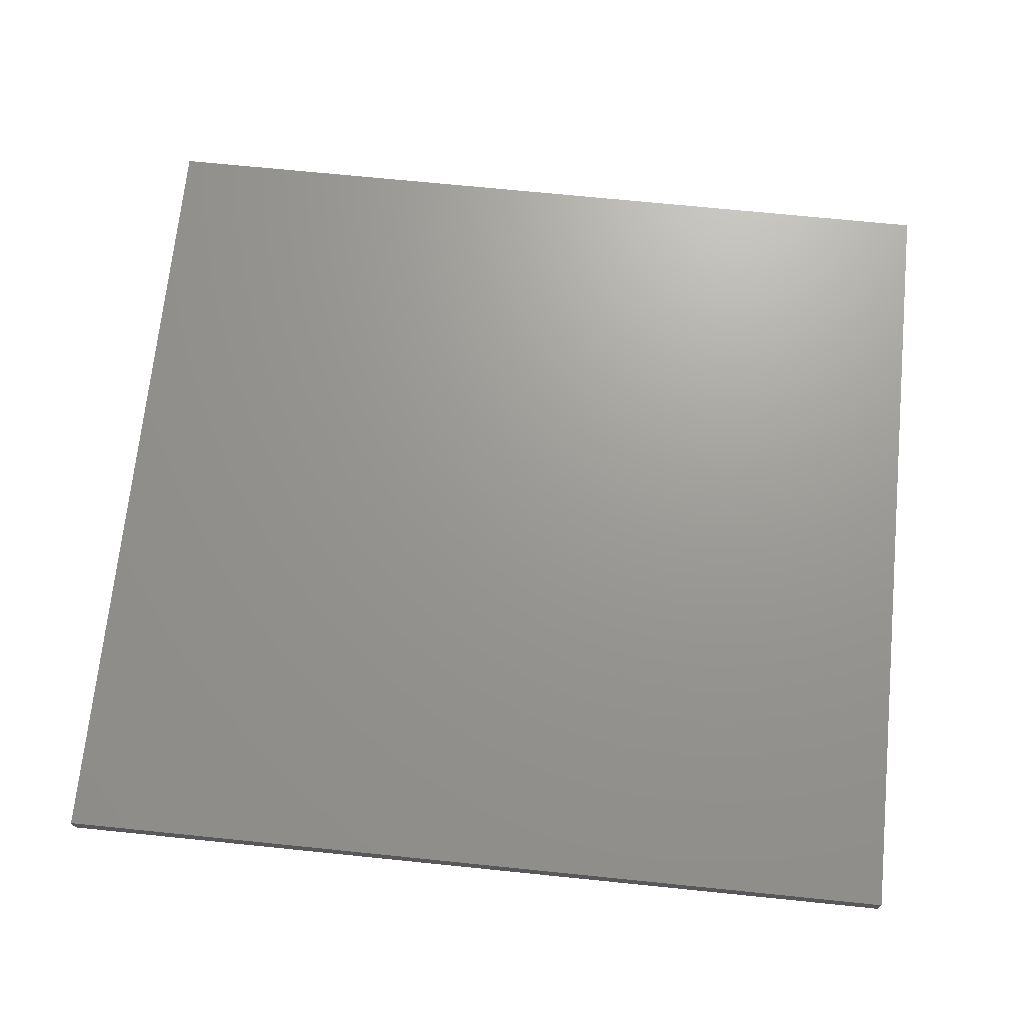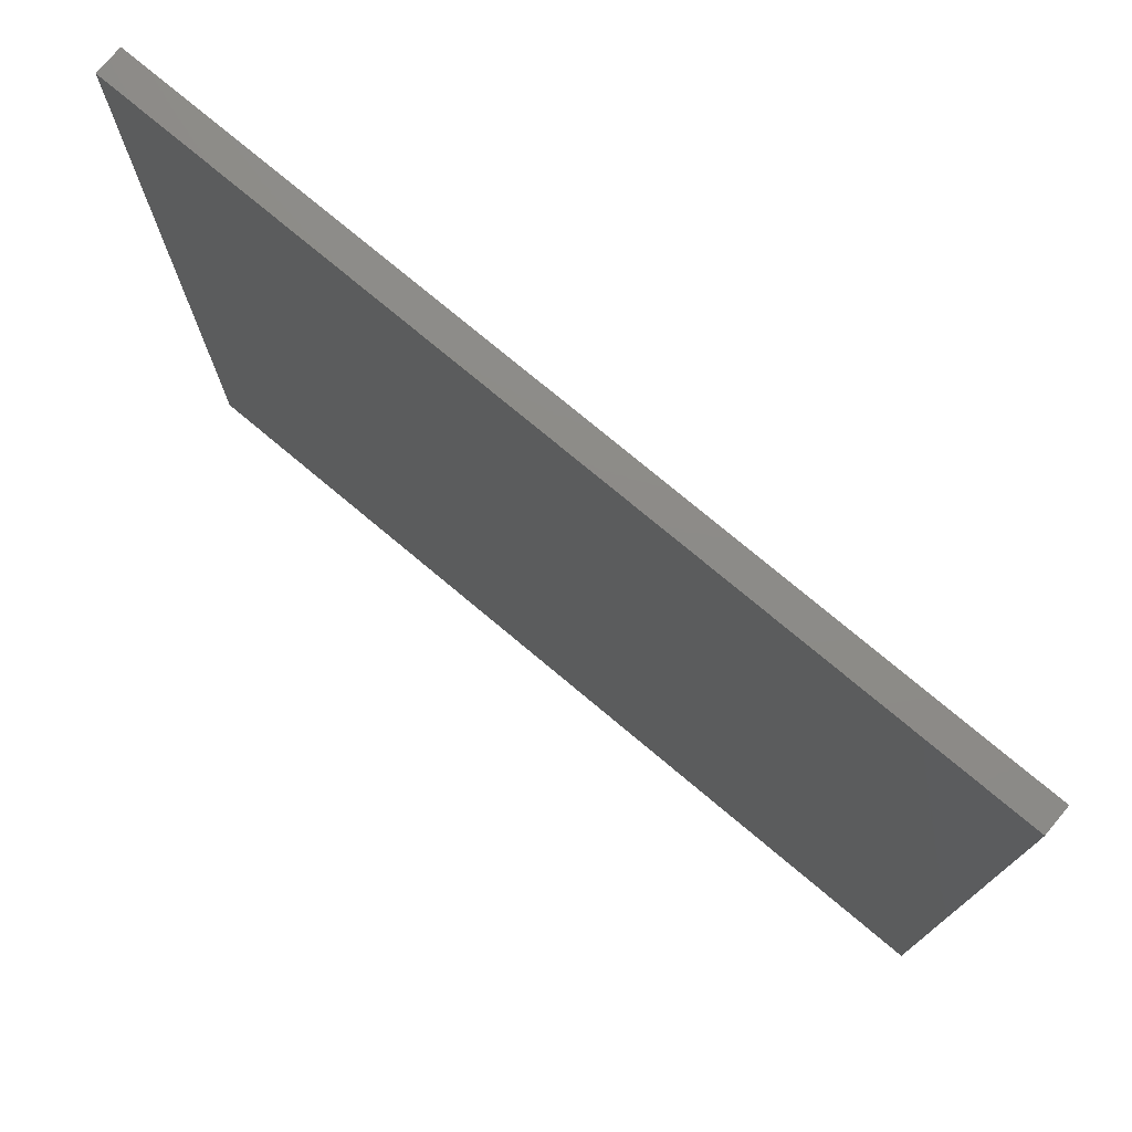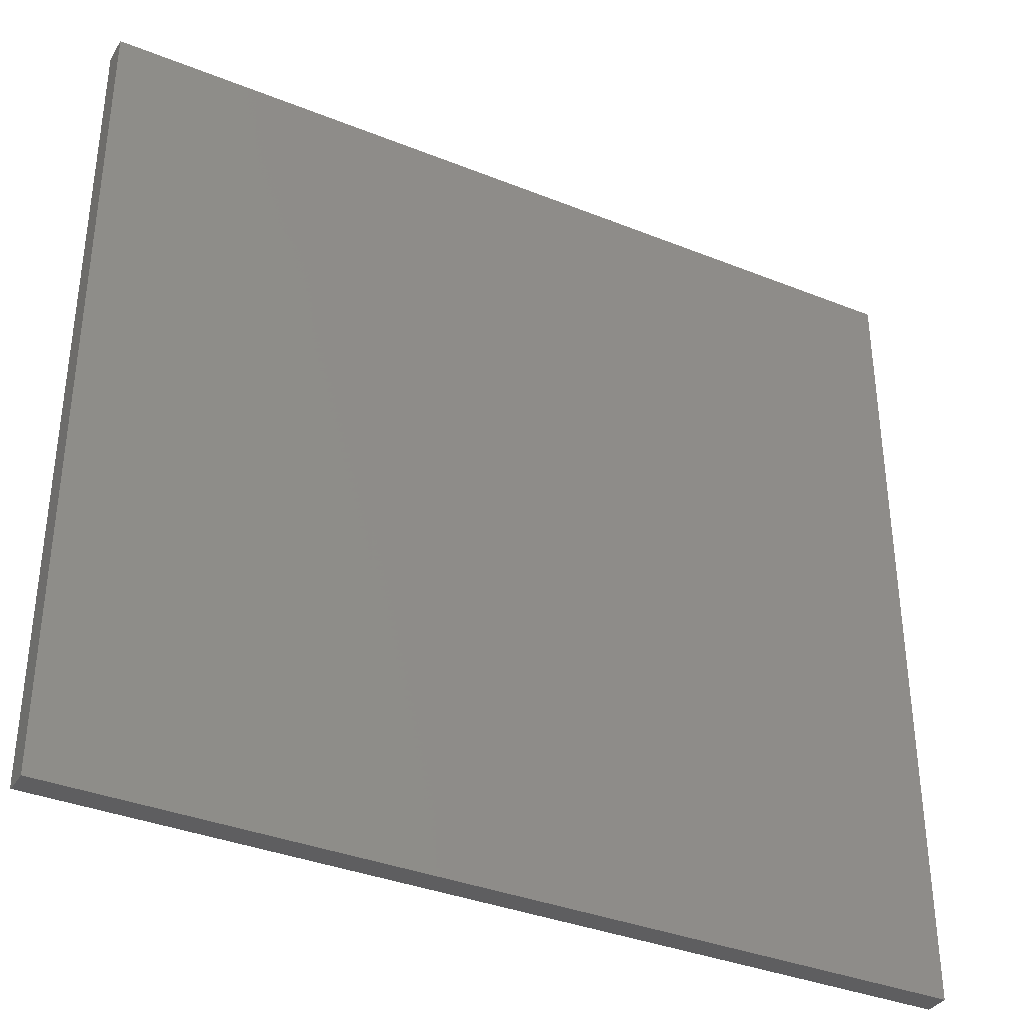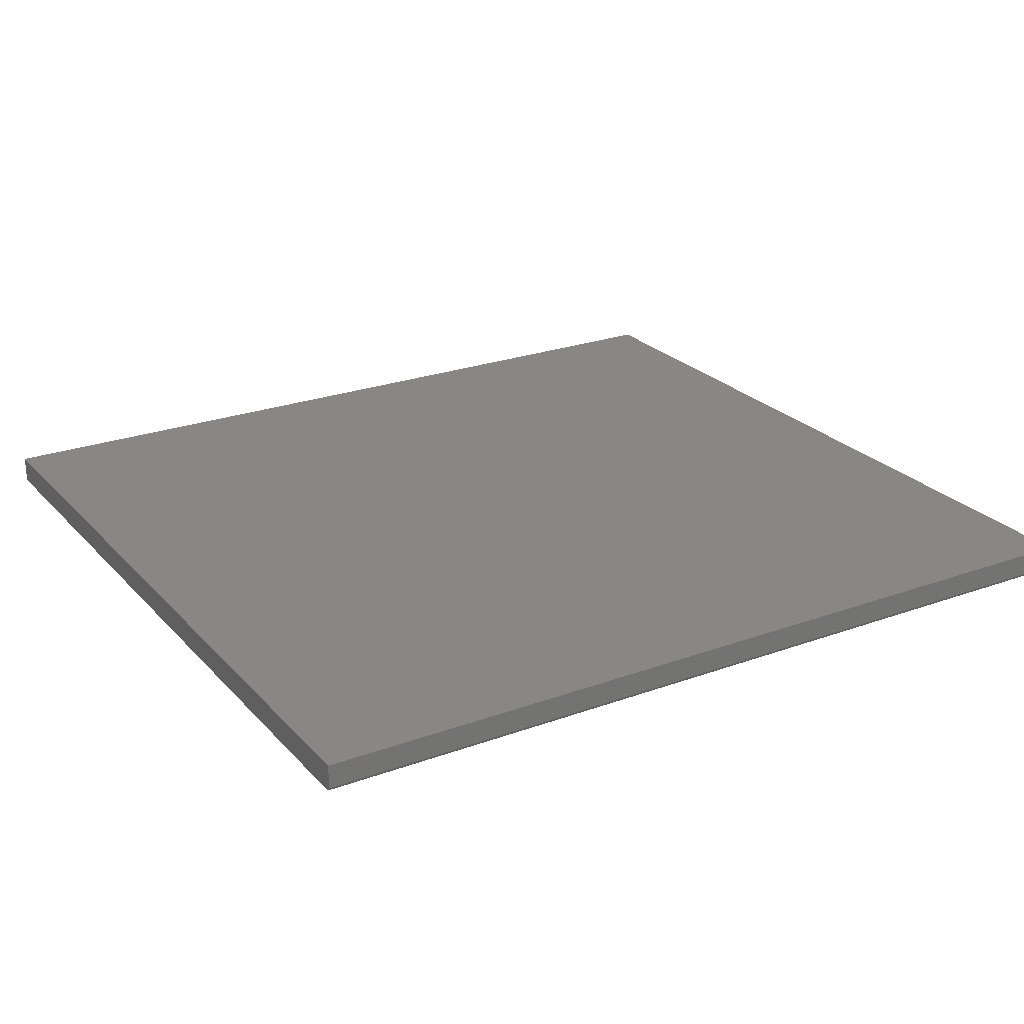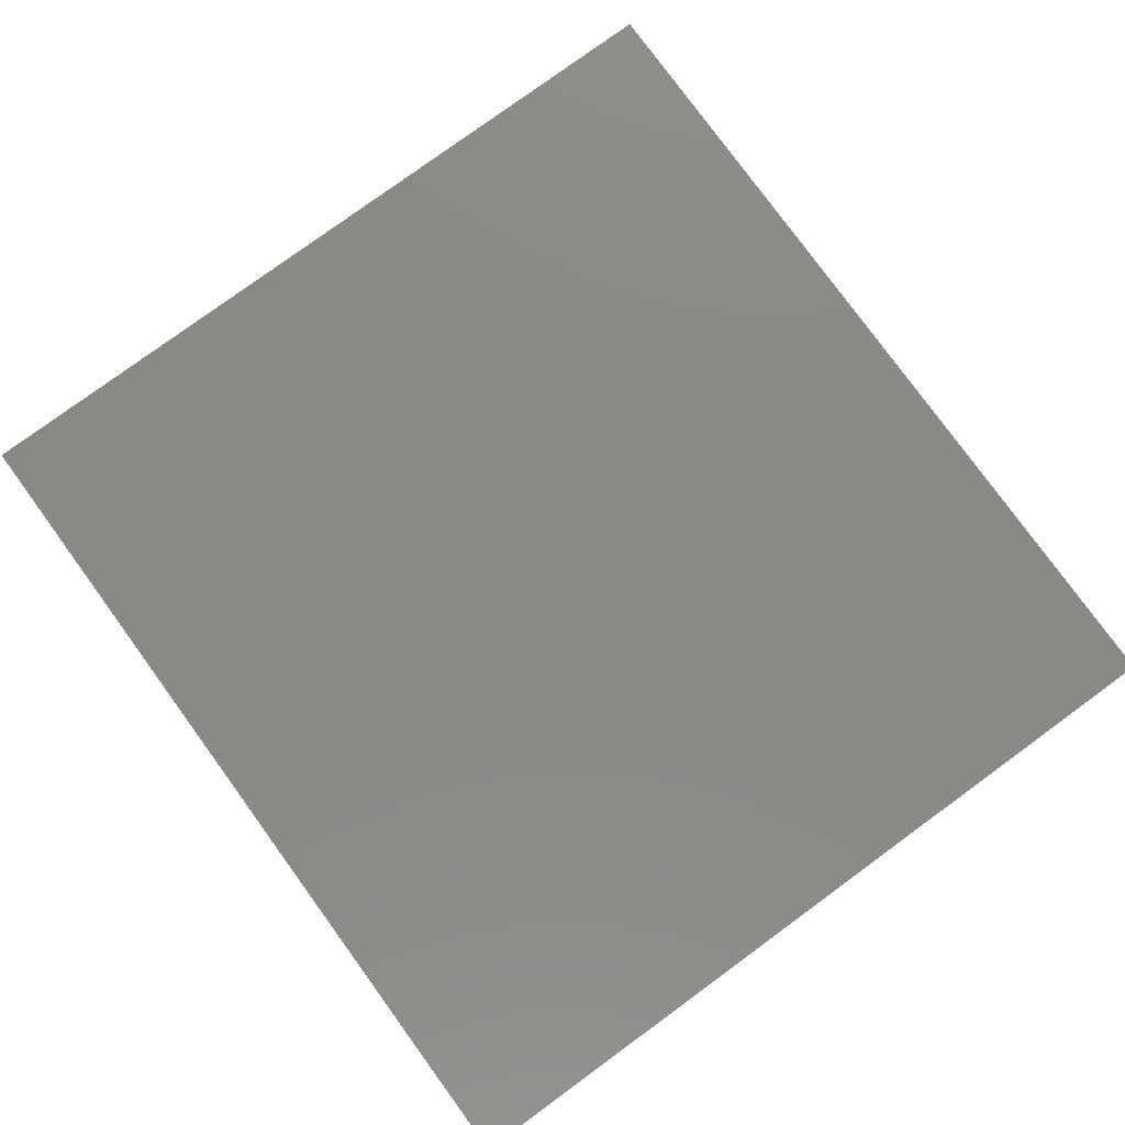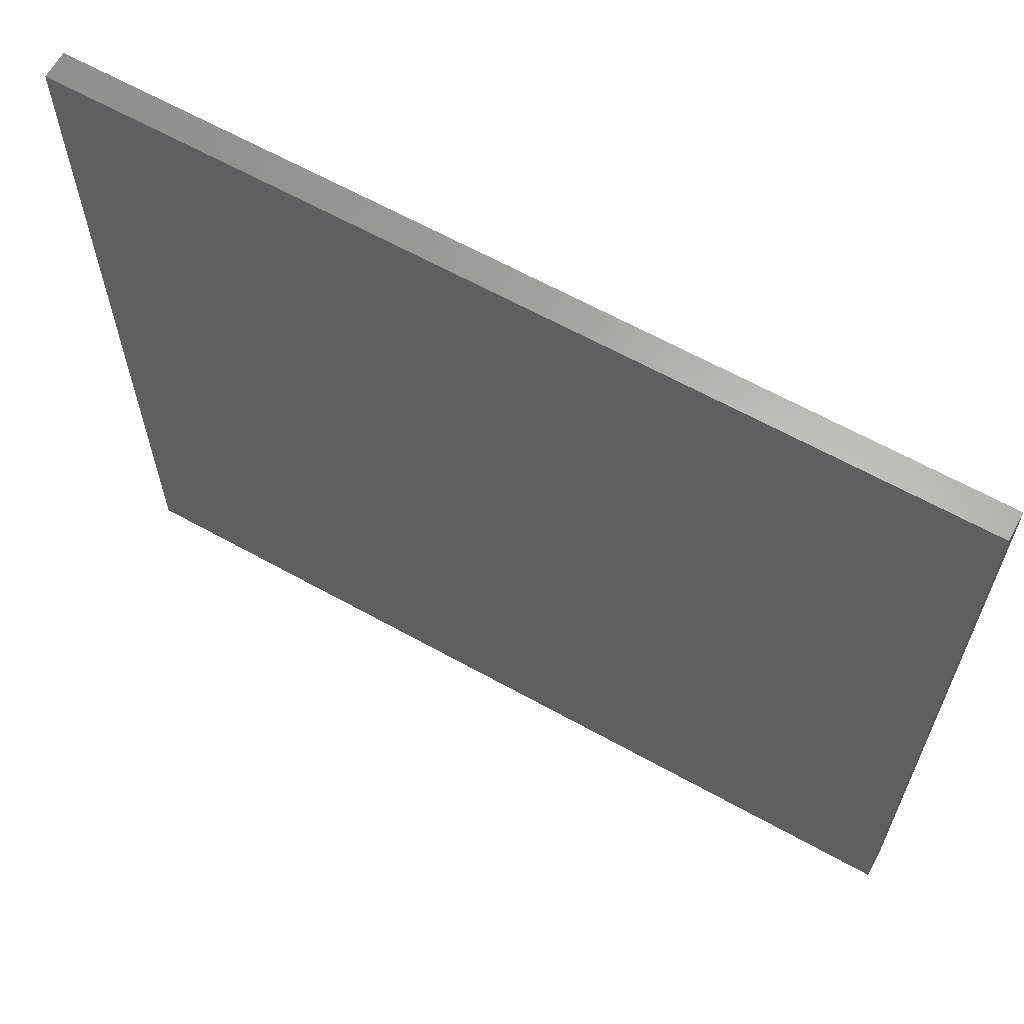
<metadata>
{"format":"stl","ext":"stl","renderer":"f3d","projection":"perspective","resolution":1024,"background":"white","views":[{"elev":69.7,"azim":5.8,"up":"+Z"},{"elev":76.1,"azim":-140.1,"up":"+Y"},{"elev":-36.1,"azim":-27.7,"up":"+Y"},{"elev":24.3,"azim":-31.1,"up":"+Z"},{"elev":79.3,"azim":-126.1,"up":"+Z"},{"elev":63.8,"azim":-150.7,"up":"+Y"}]}
</metadata>
<code>
# stl→obj: 24 verts, 44 faces
v -0.75 -0.6953 0
v -0.75 0.7021 0
v 0.75 -0.6953 0
v 0.75 0.7021 0
v -0.75 0.7021 0.04688
v -0.75 -0.6968 0.0001501
v -0.75 -0.6983 0.0005947
v -0.75 -0.6997 0.001317
v -0.75 -0.7008 0.002288
v -0.75 -0.7018 0.003472
v -0.75 -0.7025 0.004823
v -0.75 -0.703 0.006288
v -0.75 -0.7031 0.007812
v -0.75 -0.7031 0.04688
v 0.75 -0.6997 0.001317
v 0.75 -0.6968 0.0001501
v 0.75 -0.6983 0.0005947
v 0.75 -0.7018 0.003472
v 0.75 -0.7031 0.04688
v 0.75 -0.7031 0.007812
v 0.75 -0.703 0.006288
v 0.75 -0.7025 0.004823
v 0.75 0.7021 0.04688
v 0.75 -0.7008 0.002288
f 1 2 3
f 3 2 4
f 1 5 2
f 6 7 8
f 6 8 9
f 6 9 10
f 6 10 11
f 6 11 12
f 6 12 13
f 14 5 1
f 14 1 6
f 14 6 13
f 3 15 16
f 15 17 16
f 18 19 20
f 18 20 21
f 18 21 22
f 23 19 18
f 23 18 24
f 23 24 15
f 23 15 3
f 23 3 4
f 14 13 19
f 19 13 20
f 1 3 6
f 6 3 16
f 6 16 7
f 7 16 17
f 7 17 8
f 8 17 15
f 8 15 9
f 9 15 24
f 9 24 10
f 10 24 18
f 10 18 11
f 11 18 22
f 11 22 12
f 12 22 21
f 12 21 13
f 13 21 20
f 14 19 5
f 5 19 23
f 23 4 5
f 5 4 2

</code>
